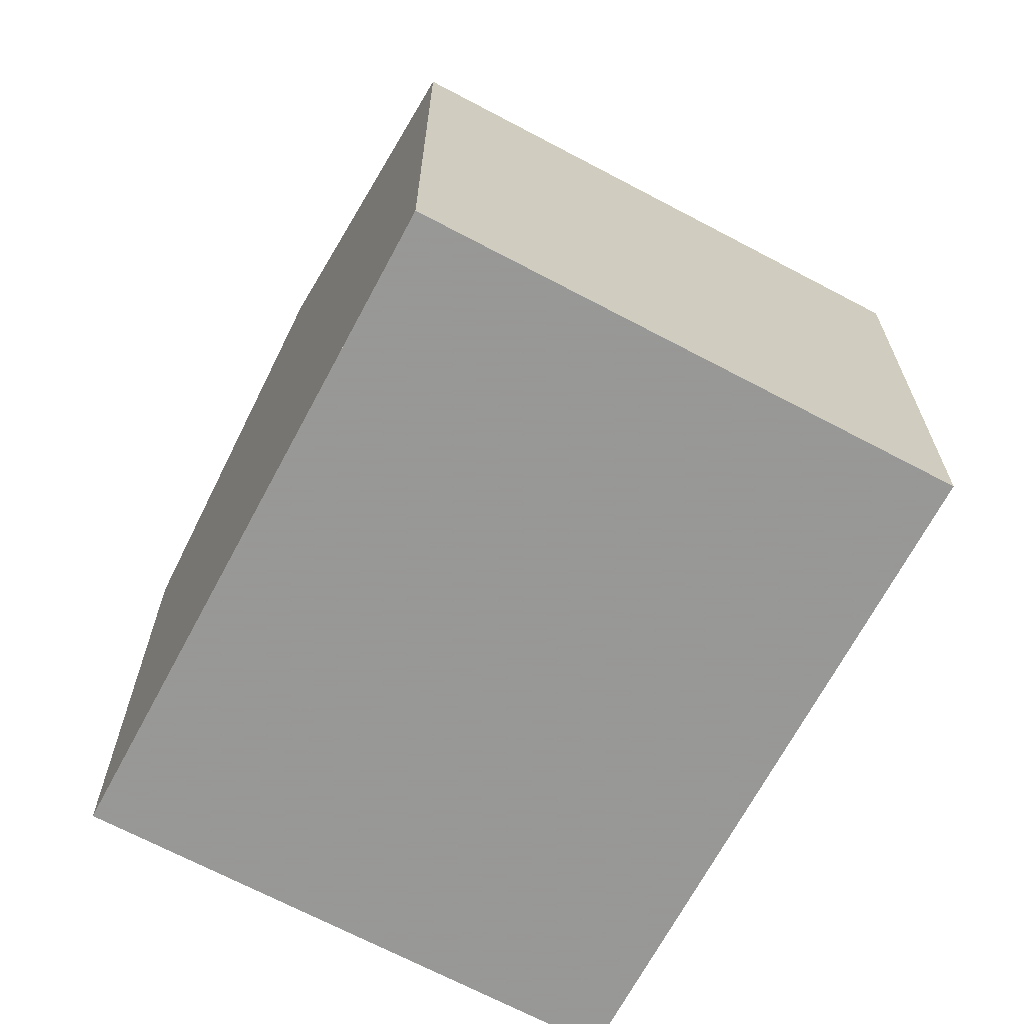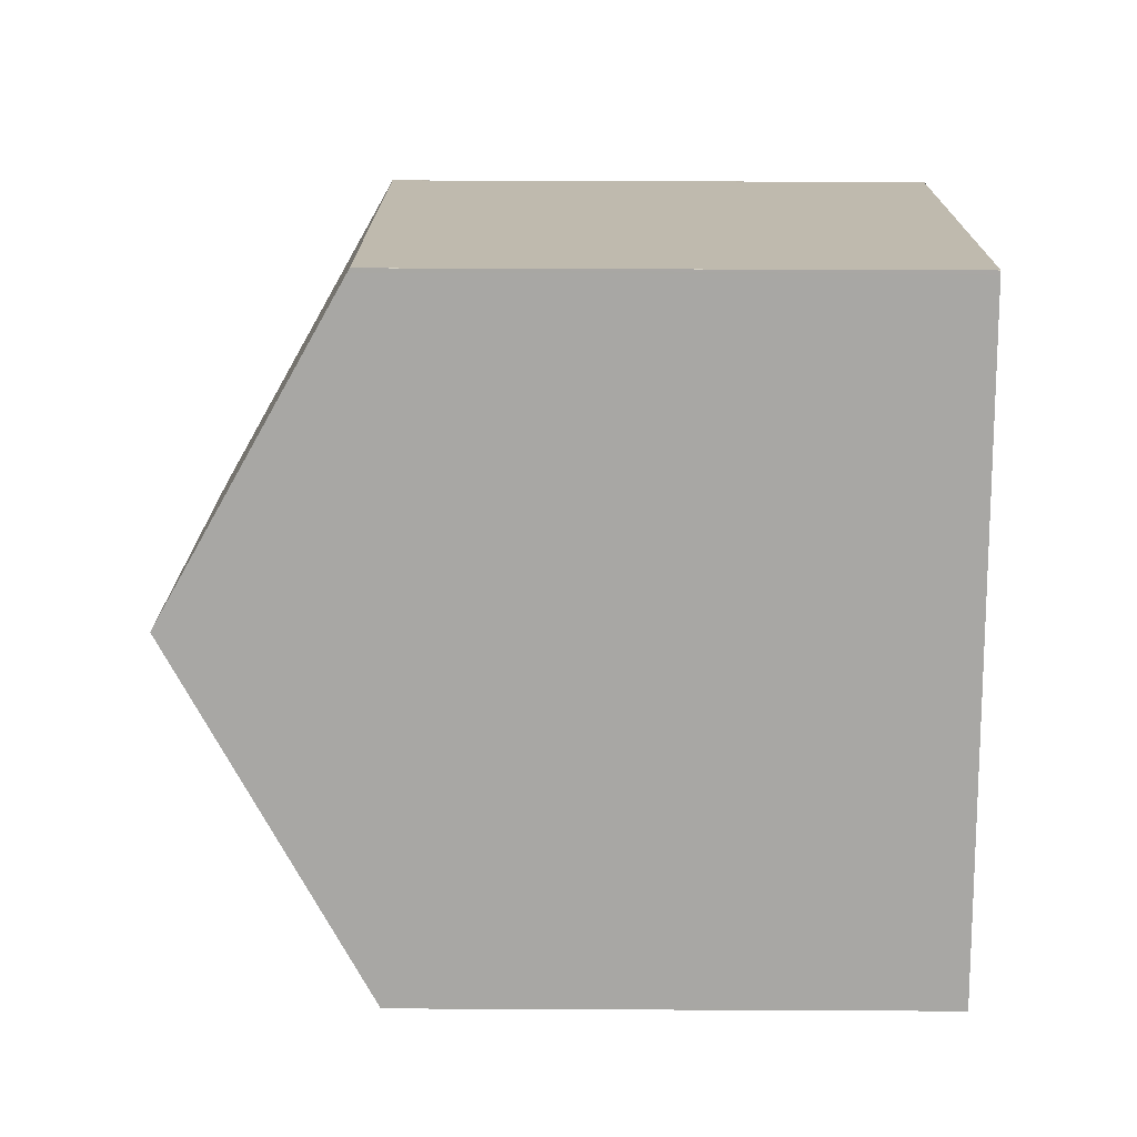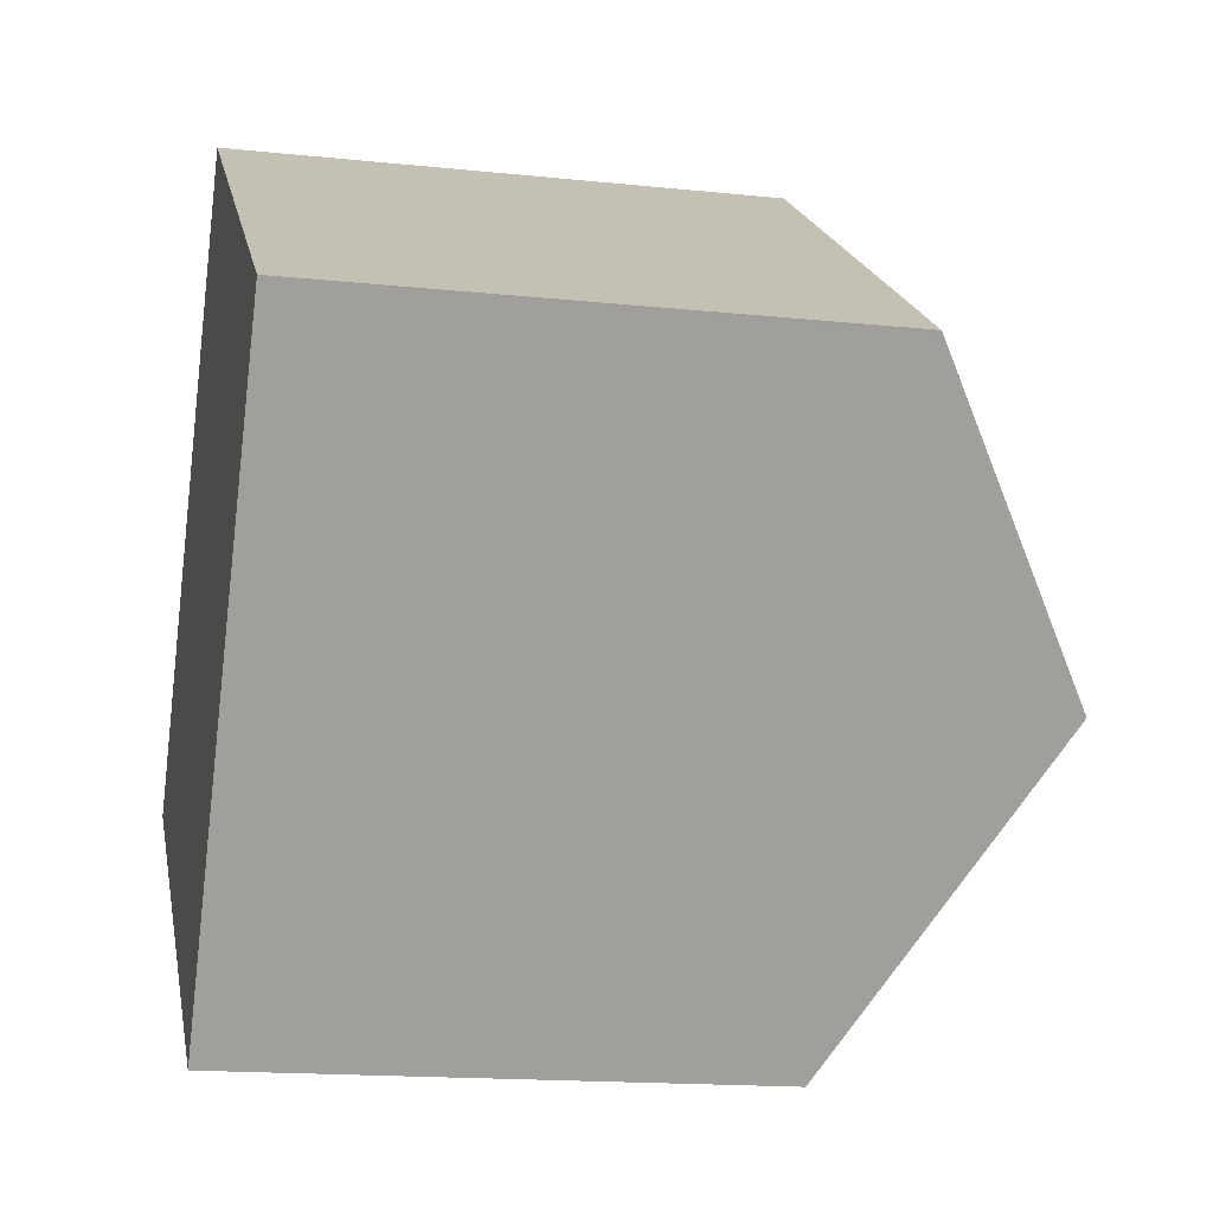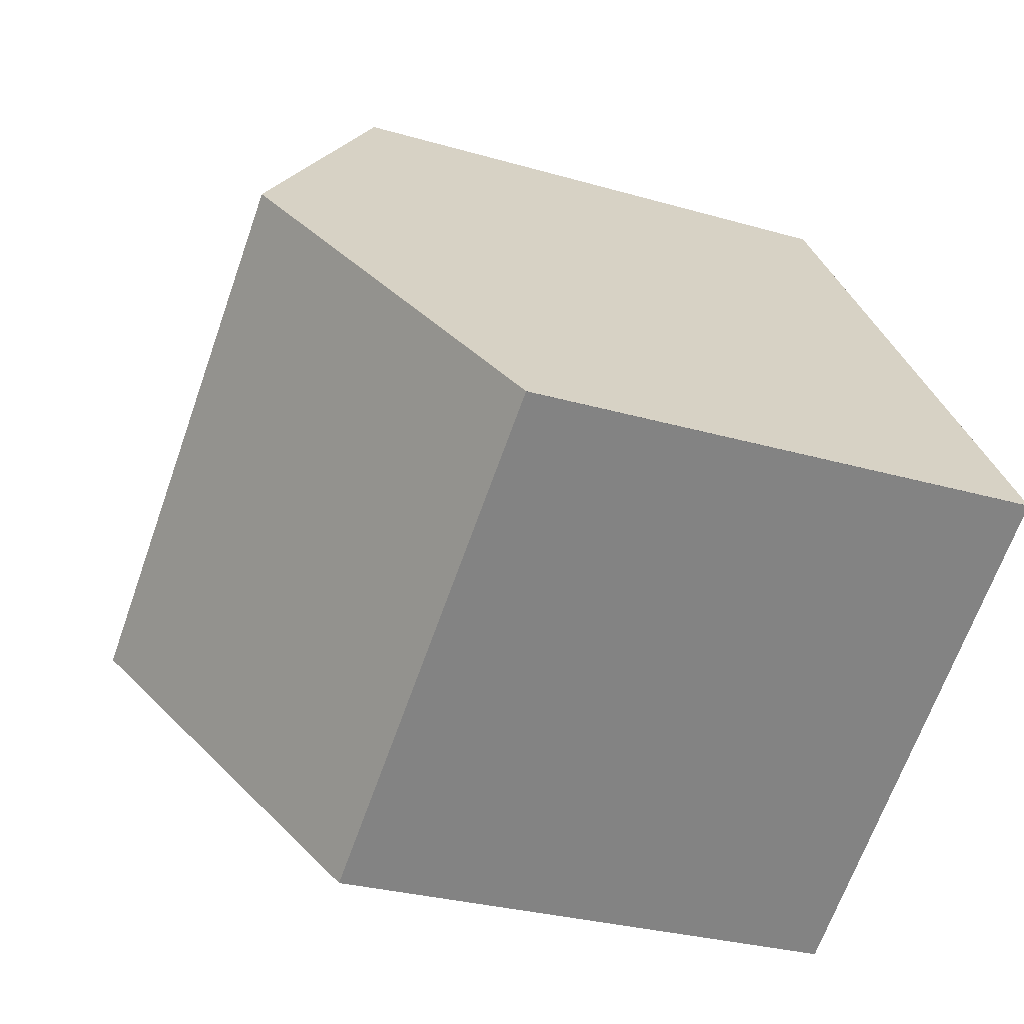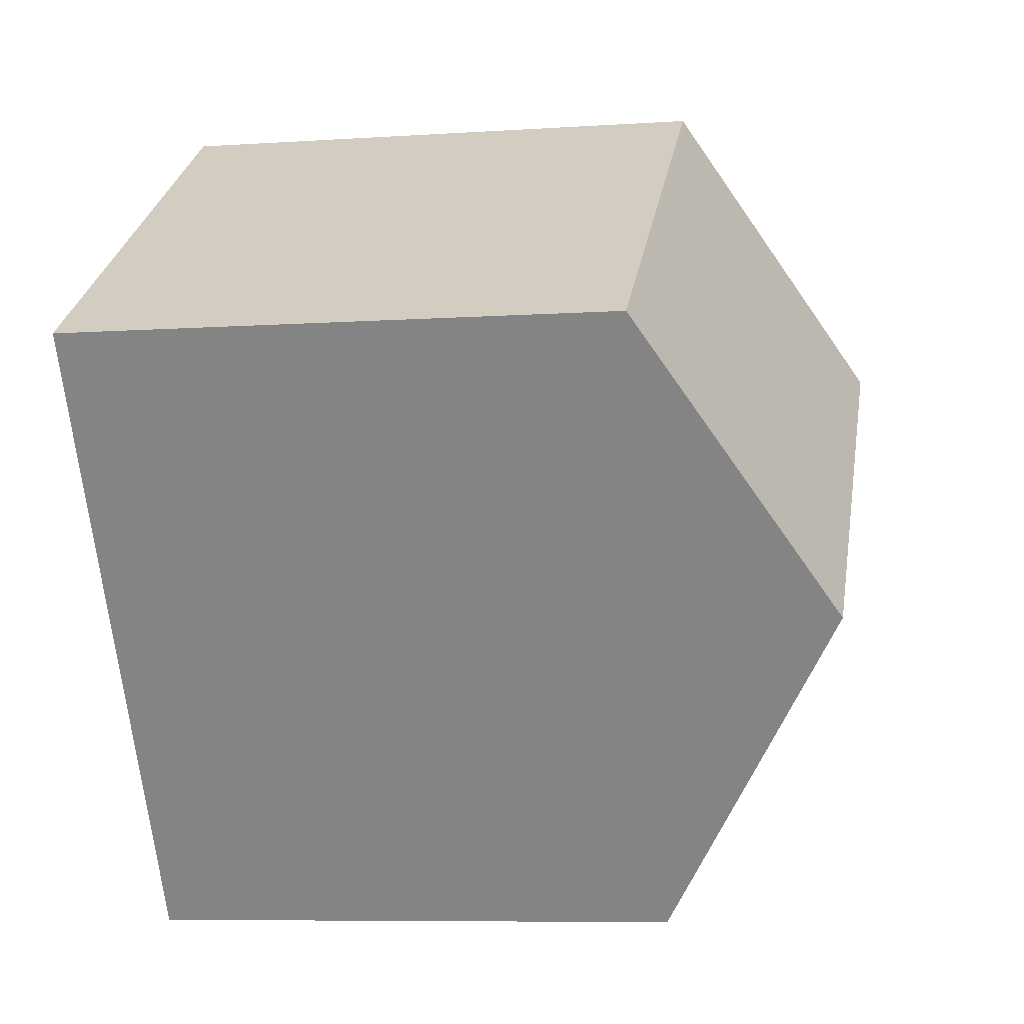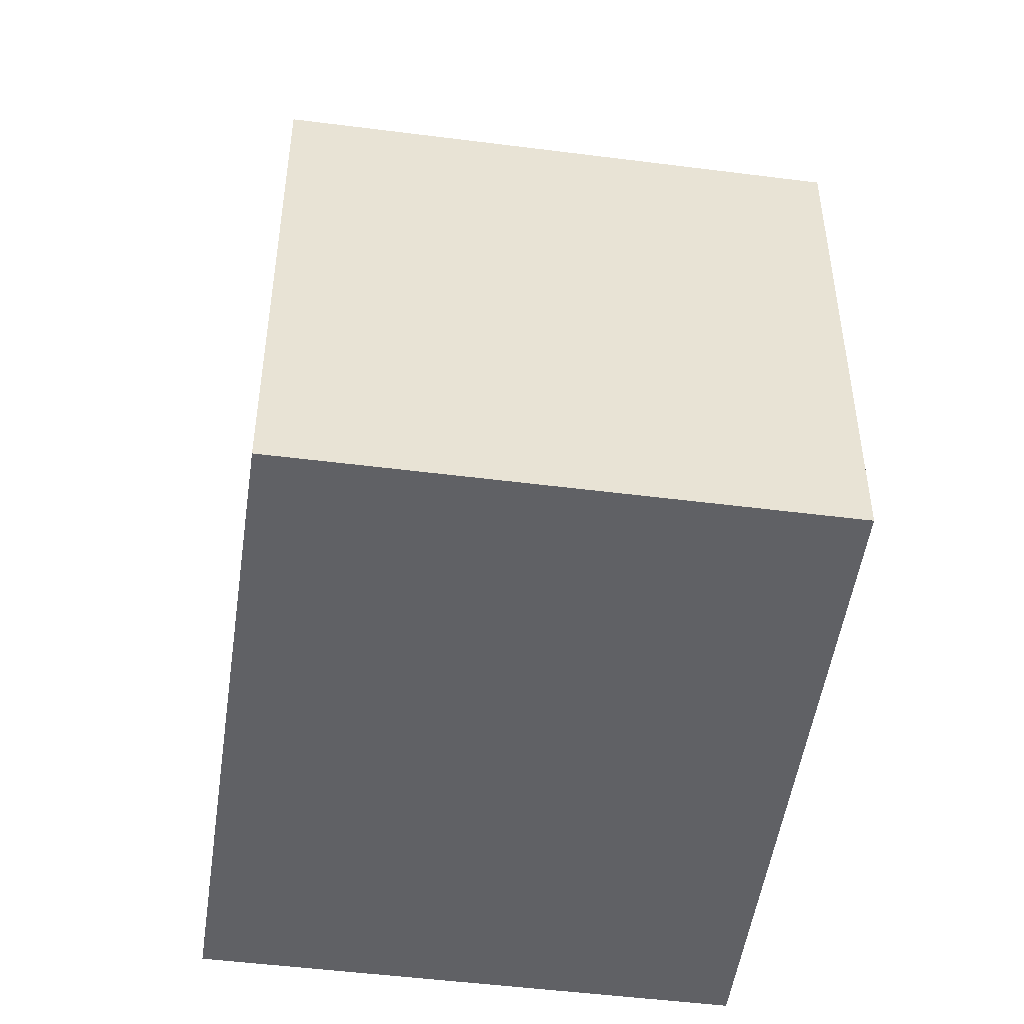
<metadata>
{"format":"obj","ext":"obj","renderer":"f3d","projection":"perspective","resolution":1024,"background":"white","views":[{"elev":-68.4,"azim":6.3,"up":"+Z"},{"elev":49.8,"azim":90.3,"up":"+Y"},{"elev":-16.0,"azim":-102.3,"up":"+Y"},{"elev":-28.8,"azim":66.5,"up":"+Y"},{"elev":-7.7,"azim":-79.4,"up":"+Y"},{"elev":-49.9,"azim":-153.7,"up":"+Z"}]}
</metadata>
<code>
v -1992 -2385 5.693
v -1997 -2388 5.704
v -1996 -2379 5.867
v -2001 -2383 5.86
v -1994 -2382 7.791
v -1999 -2385 7.792
v -1992 -2385 5.693
v -1994 -2382 7.791
v -1997 -2388 5.704
v -1999 -2385 7.792
v -1999 -2385 7.792
v -1994 -2382 7.791
v -1994 -2382 7.791
v -1996 -2379 5.867
v -1999 -2385 7.792
v -2001 -2383 5.86
v -1996 -2379 5.89
v -1996 -2379 5.89
v -2001 -2383 5.883
v -2001 -2383 5.883
v -1992 -2385 5.716
v -1992 -2385 5.716
v -1997 -2388 5.727
v -1997 -2388 5.727
v -1992 -2385 5.693
v -1992 -2385 5.693
v -1992 -2385 0
v -1992 -2385 8.882e-16
v -1997 -2388 5.727
v -1997 -2388 5.704
v -1997 -2388 0
v -1997 -2388 0
v -1996 -2379 5.89
v -1996 -2379 5.867
v -1996 -2379 -8.882e-16
v -1996 -2379 -8.882e-16
v -2001 -2383 5.86
v -2001 -2383 5.86
v -2001 -2383 0
v -2001 -2383 -8.882e-16
v -1992 -2385 5.716
v -1994 -2382 7.791
v -1994 -2382 -8.882e-16
v -1992 -2385 0
v -1997 -2388 5.704
v -1992 -2385 5.693
v -1992 -2385 8.882e-16
v -1997 -2388 0
v -1997 -2388 5.704
v -1997 -2388 5.704
v -1997 -2388 0
v -1997 -2388 0
v -2001 -2383 5.883
v -1999 -2385 7.792
v -1999 -2385 -8.882e-16
v -2001 -2383 0
v -1996 -2379 5.867
v -1996 -2379 5.867
v -1996 -2379 0
v -1996 -2379 -8.882e-16
v -1996 -2379 5.867
v -2001 -2383 5.86
v -2001 -2383 -8.882e-16
v -1996 -2379 0
v -1994 -2382 7.791
v -1996 -2379 5.89
v -1996 -2379 -8.882e-16
v -1994 -2382 -8.882e-16
v -2001 -2383 5.86
v -2001 -2383 5.883
v -2001 -2383 0
v -2001 -2383 0
v -1992 -2385 5.693
v -1992 -2385 5.716
v -1992 -2385 0
v -1992 -2385 0
v -1999 -2385 7.792
v -1997 -2388 5.727
v -1997 -2388 0
v -1999 -2385 -8.882e-16
v -1996 -2379 0
v -1992 -2385 0
v -1997 -2388 0
v -2001 -2383 0
f 22 1 7 21
f 21 7 9 23
f 23 9 2 24
f 18 14 3 17
f 19 16 14 18
f 20 4 16 19
f 17 12 13 18
f 18 13 15 19
f 19 15 11 20
f 21 8 5 22
f 23 10 8 21
f 24 6 10 23
f 26 27 28 25
f 30 31 32 29
f 34 35 36 33
f 38 39 40 37
f 42 43 44 41
f 46 47 48 45
f 50 51 52 49
f 54 55 56 53
f 58 59 60 57
f 62 63 64 61
f 66 67 68 65
f 70 71 72 69
f 74 75 76 73
f 78 79 80 77
f 82 83 84 81

</code>
